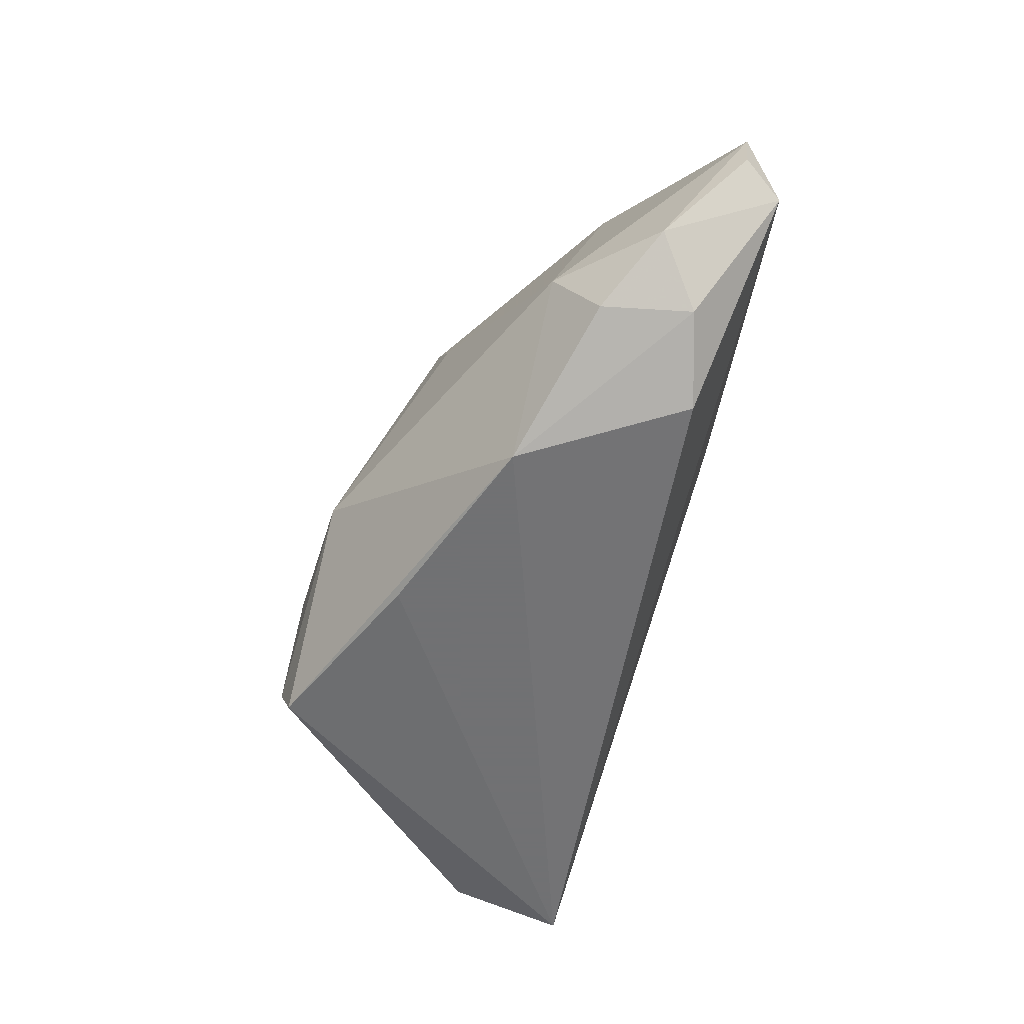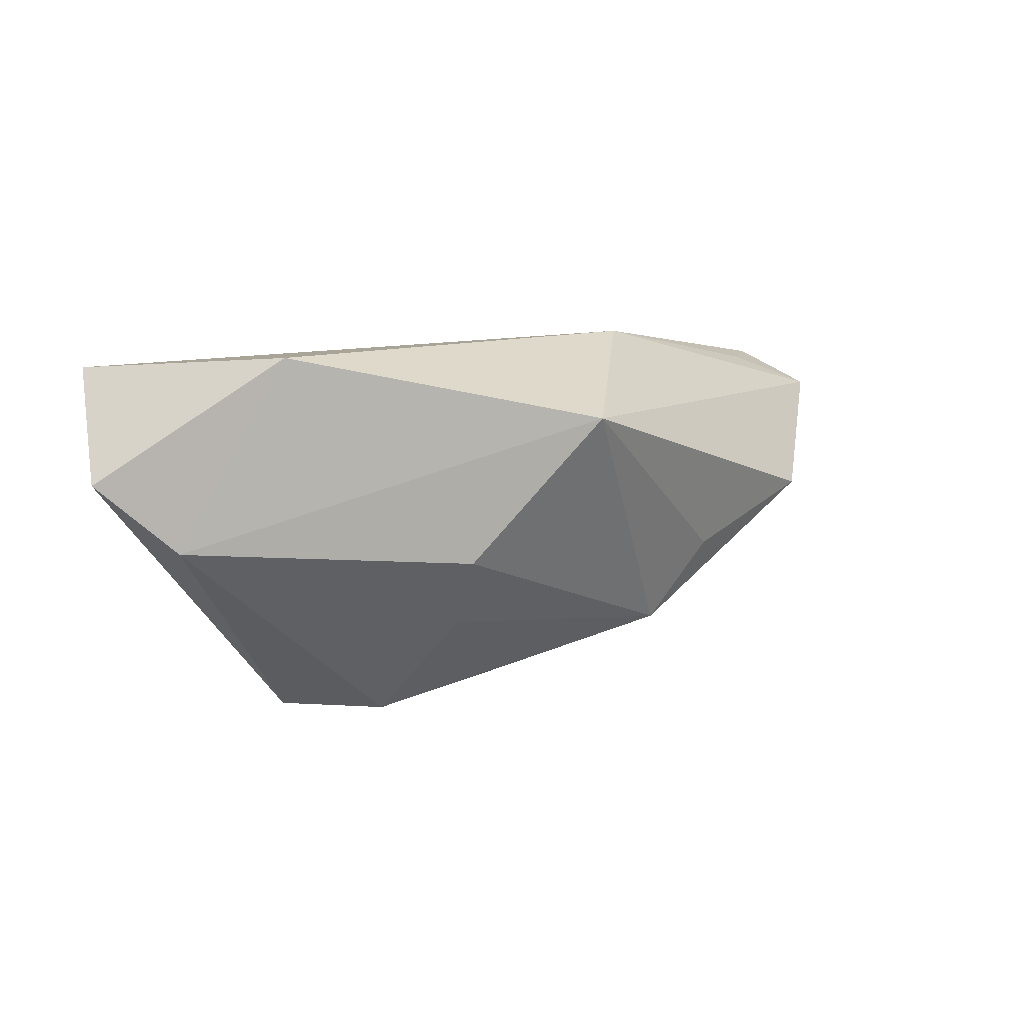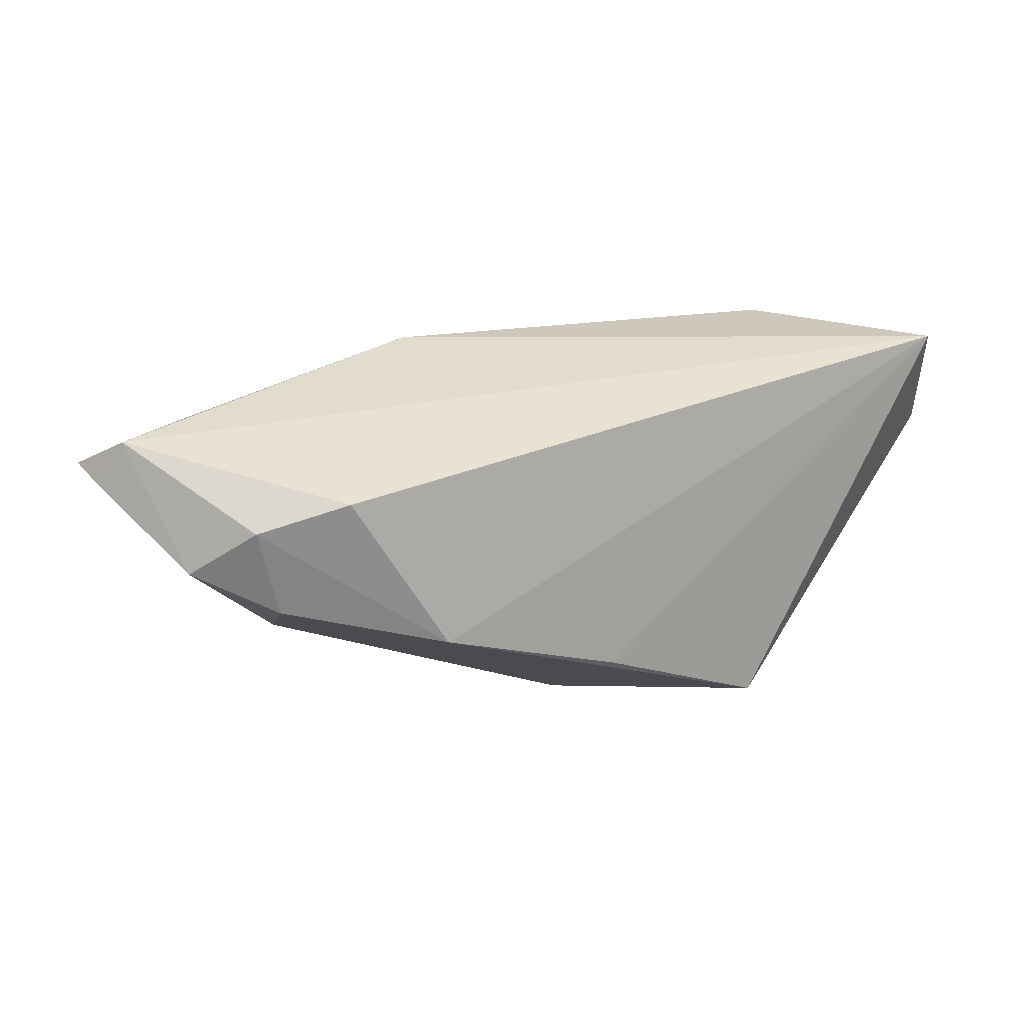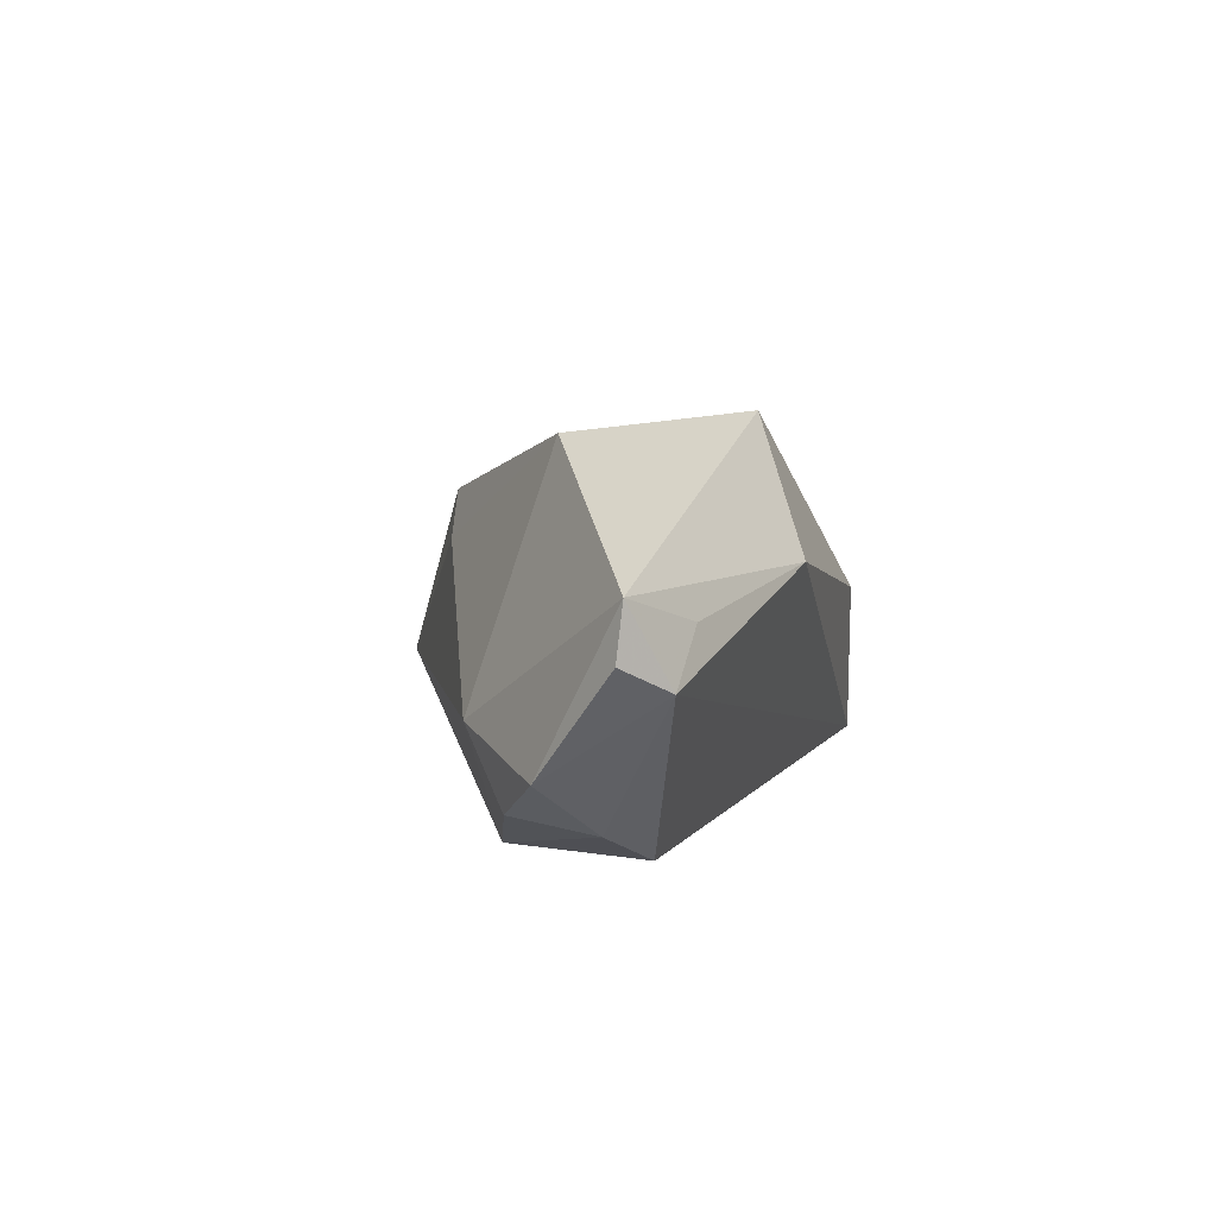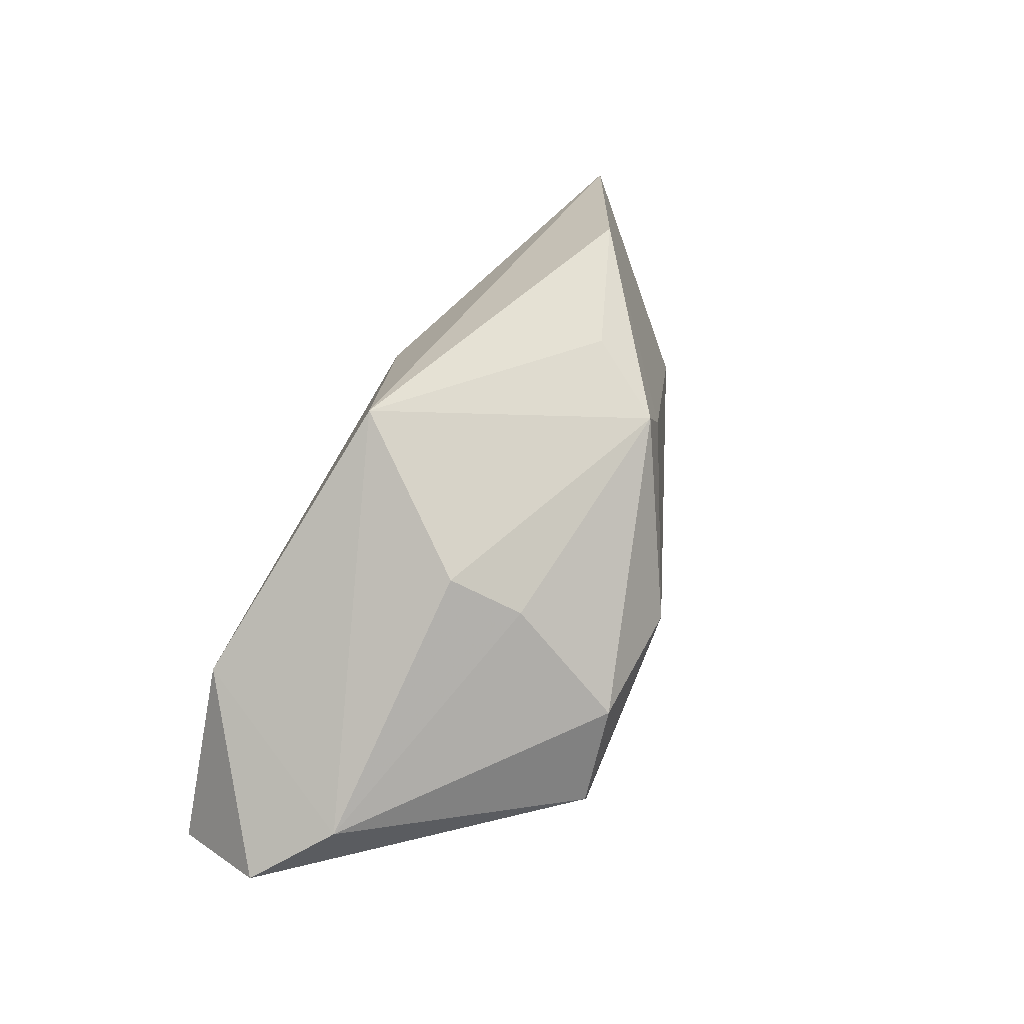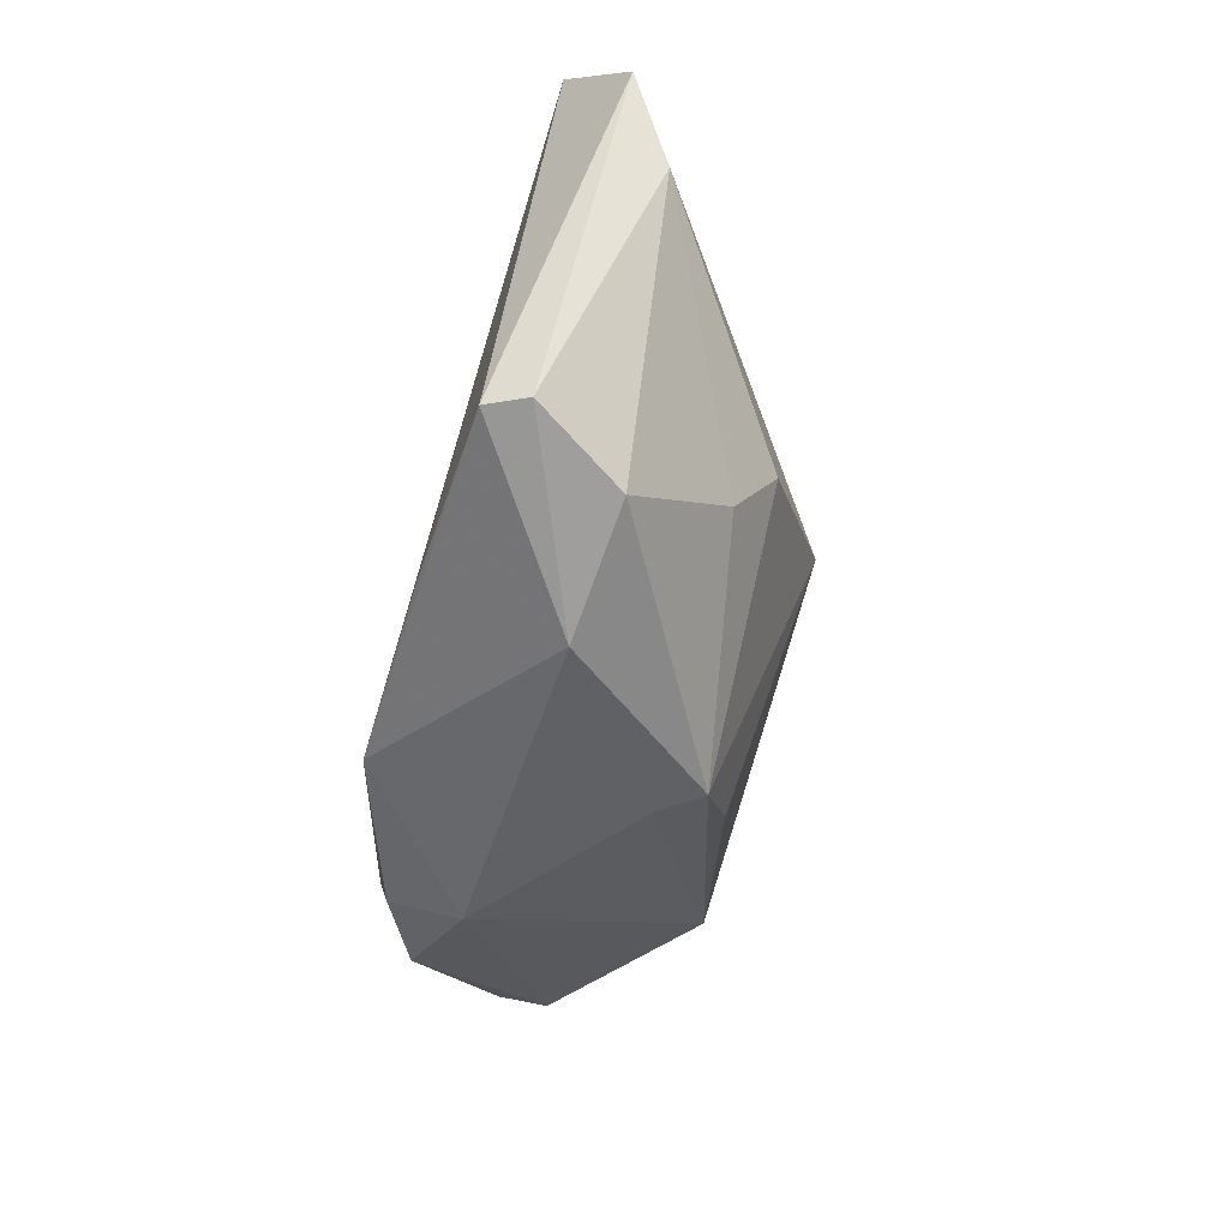
<metadata>
{"format":"obj","ext":"obj","renderer":"f3d","projection":"perspective","resolution":1024,"background":"white","views":[{"elev":-55.3,"azim":72.7,"up":"+Z"},{"elev":11.2,"azim":-48.4,"up":"+Y"},{"elev":17.2,"azim":148.8,"up":"+Y"},{"elev":7.6,"azim":101.7,"up":"+Z"},{"elev":53.6,"azim":-63.8,"up":"+Z"},{"elev":-71.2,"azim":-107.3,"up":"+Y"}]}
</metadata>
<code>
v 0.05805 0.01489 0.003744
v 0.03746 -0.001336 0.02743
v -0.02193 -0.005526 0.0171
v -0.04079 0.02207 0.002321
v 0.06105 0.0096 0.006674
v 0.03695 0.008967 -0.01799
v 0.01974 -0.008252 0.02415
v 0.04757 0.00554 -0.01309
v -0.01948 -0.01474 0.01196
v 0.01371 0.02207 0.01182
v -0.001235 -0.01909 -0.01992
v -0.02836 -0.02929 -0.01385
v -0.02559 -0.02841 -0.01901
v 0.01743 -0.01862 0.01411
v -0.05208 -0.002685 -0.005786
v -0.008659 0.01336 0.02797
v 0.02447 -0.01098 -0.01992
v 0.05409 -0.0003938 -0.006612
v -0.05552 0.02043 -0.01992
v 0.01342 -0.01887 0.0195
v -0.002819 -0.02908 -0.002153
v -0.02103 -0.02906 -0.001359
v 0.06088 0.01034 0.01333
v 0.04797 0.01528 0.009372
v 0.0443 -0.005696 -0.01204
v -0.06016 0.006478 -0.01262
v 0.04129 -0.01081 -0.002731
f 23 16 2
f 2 27 23
f 4 19 26
f 26 19 13
f 23 27 18
f 8 1 18
f 20 3 9
f 16 3 20
f 6 1 8
f 19 1 6
f 10 16 23
f 10 4 16
f 10 1 19
f 19 4 10
f 26 13 12
f 12 13 21
f 5 1 23
f 23 18 5
f 5 18 1
f 17 27 21
f 21 13 17
f 17 6 8
f 19 6 17
f 9 3 15
f 26 12 15
f 15 3 16
f 15 4 26
f 16 4 15
f 21 20 22
f 22 20 9
f 22 12 21
f 9 15 22
f 22 15 12
f 21 27 14
f 14 20 21
f 27 2 14
f 2 20 14
f 7 2 16
f 16 20 7
f 7 20 2
f 23 1 24
f 24 10 23
f 1 10 24
f 25 18 27
f 27 17 25
f 8 18 25
f 25 17 8
f 11 13 19
f 19 17 11
f 11 17 13

</code>
